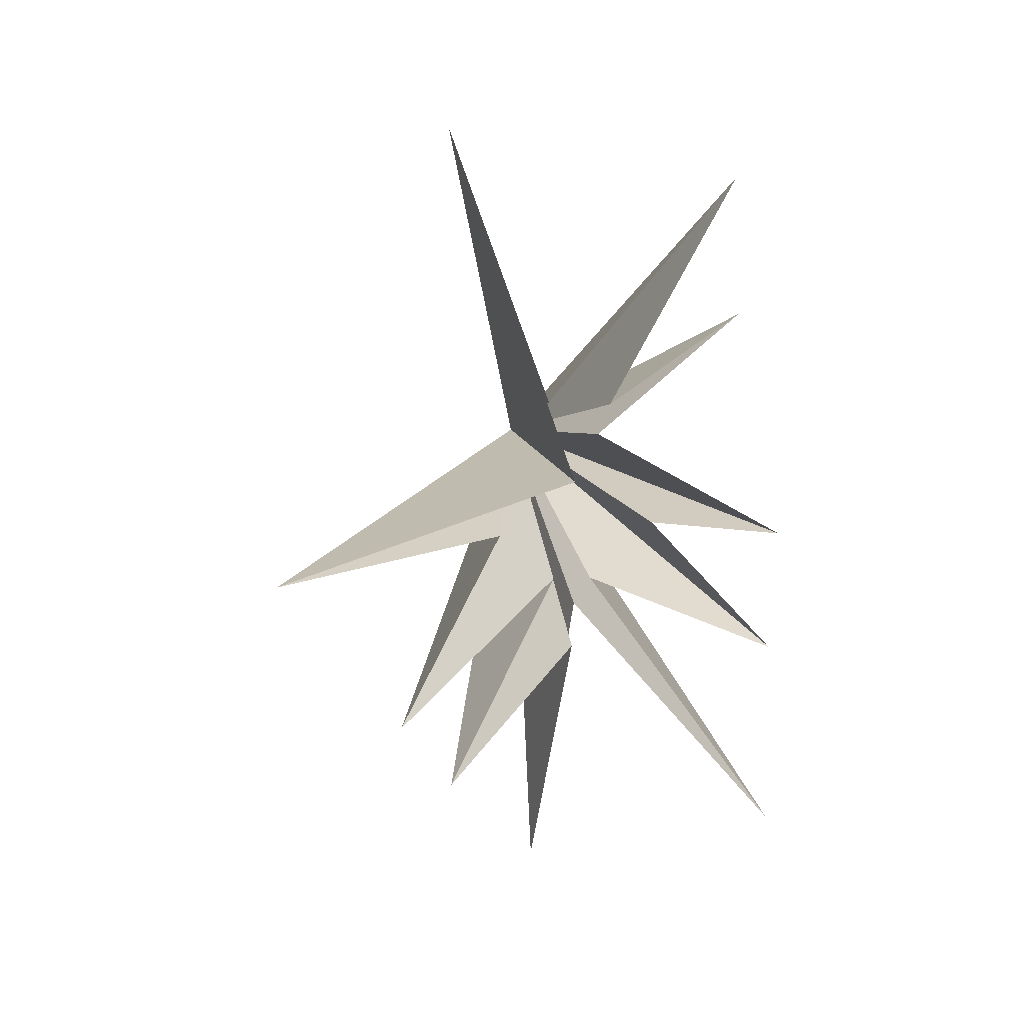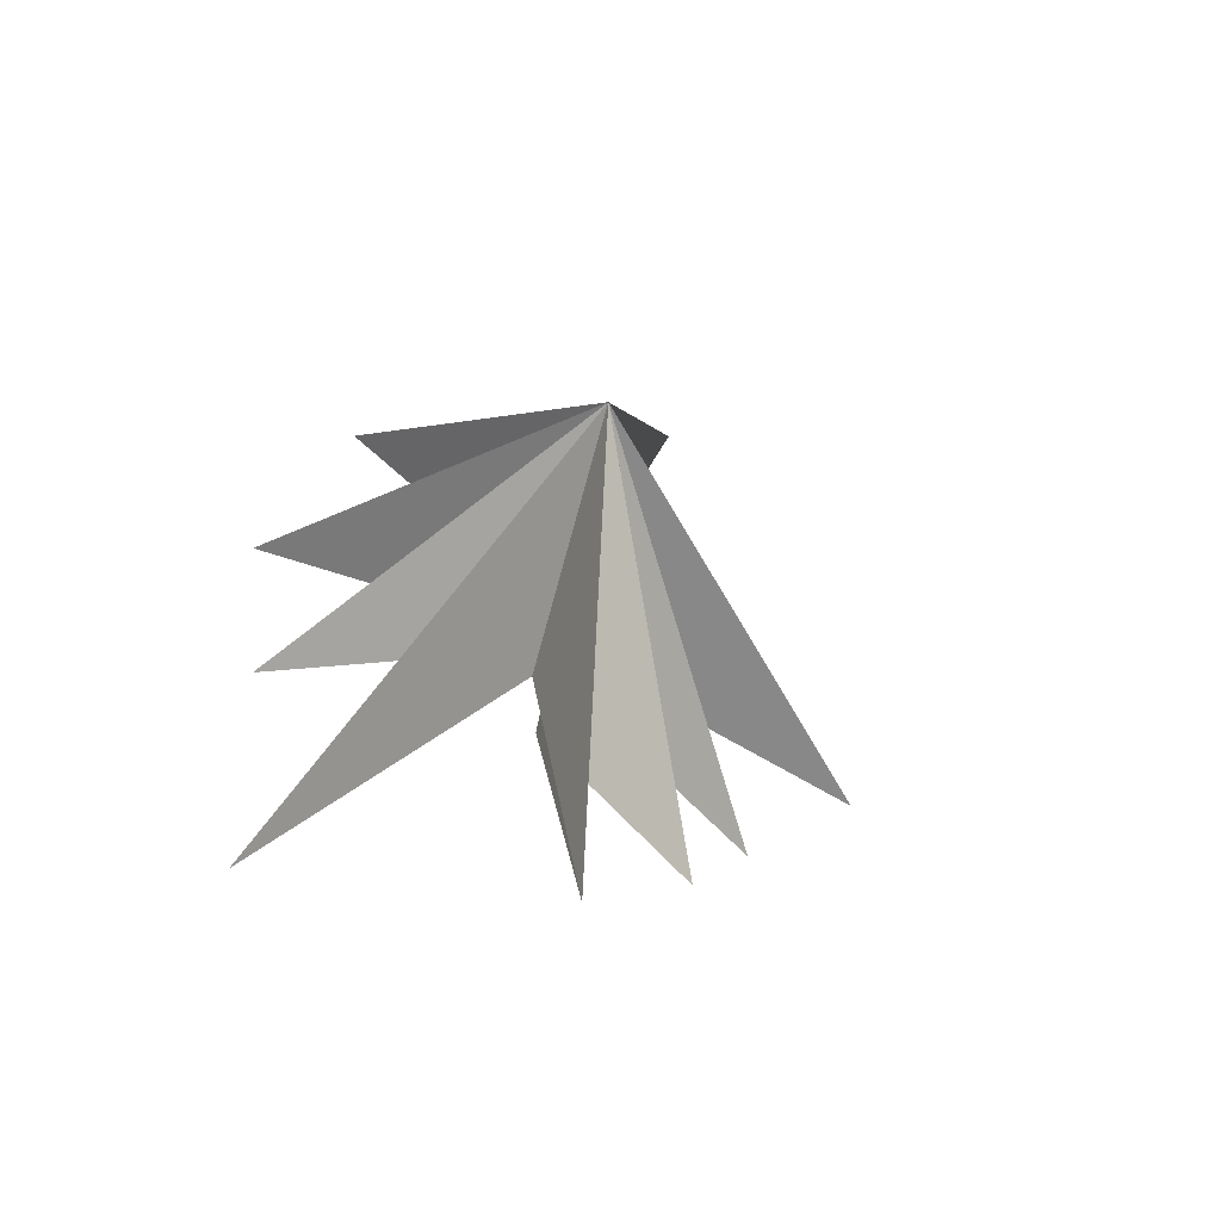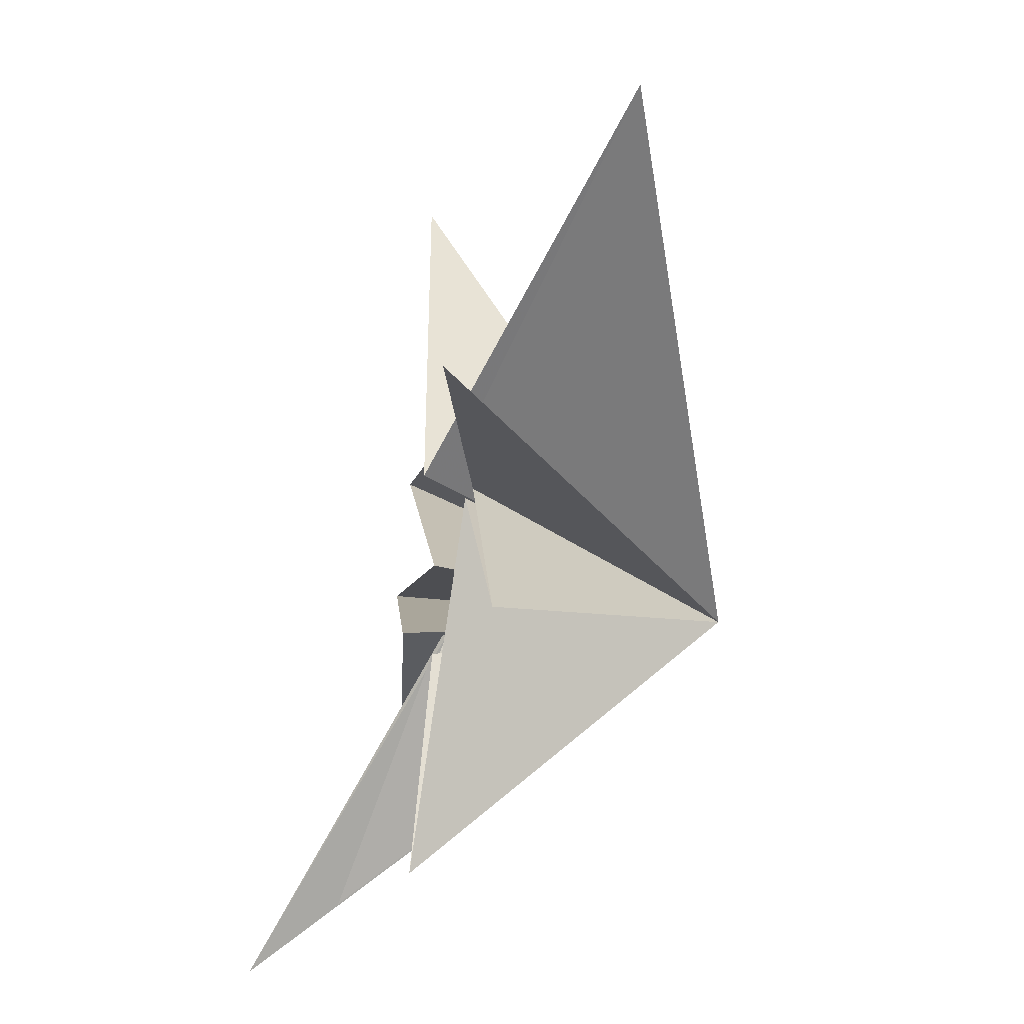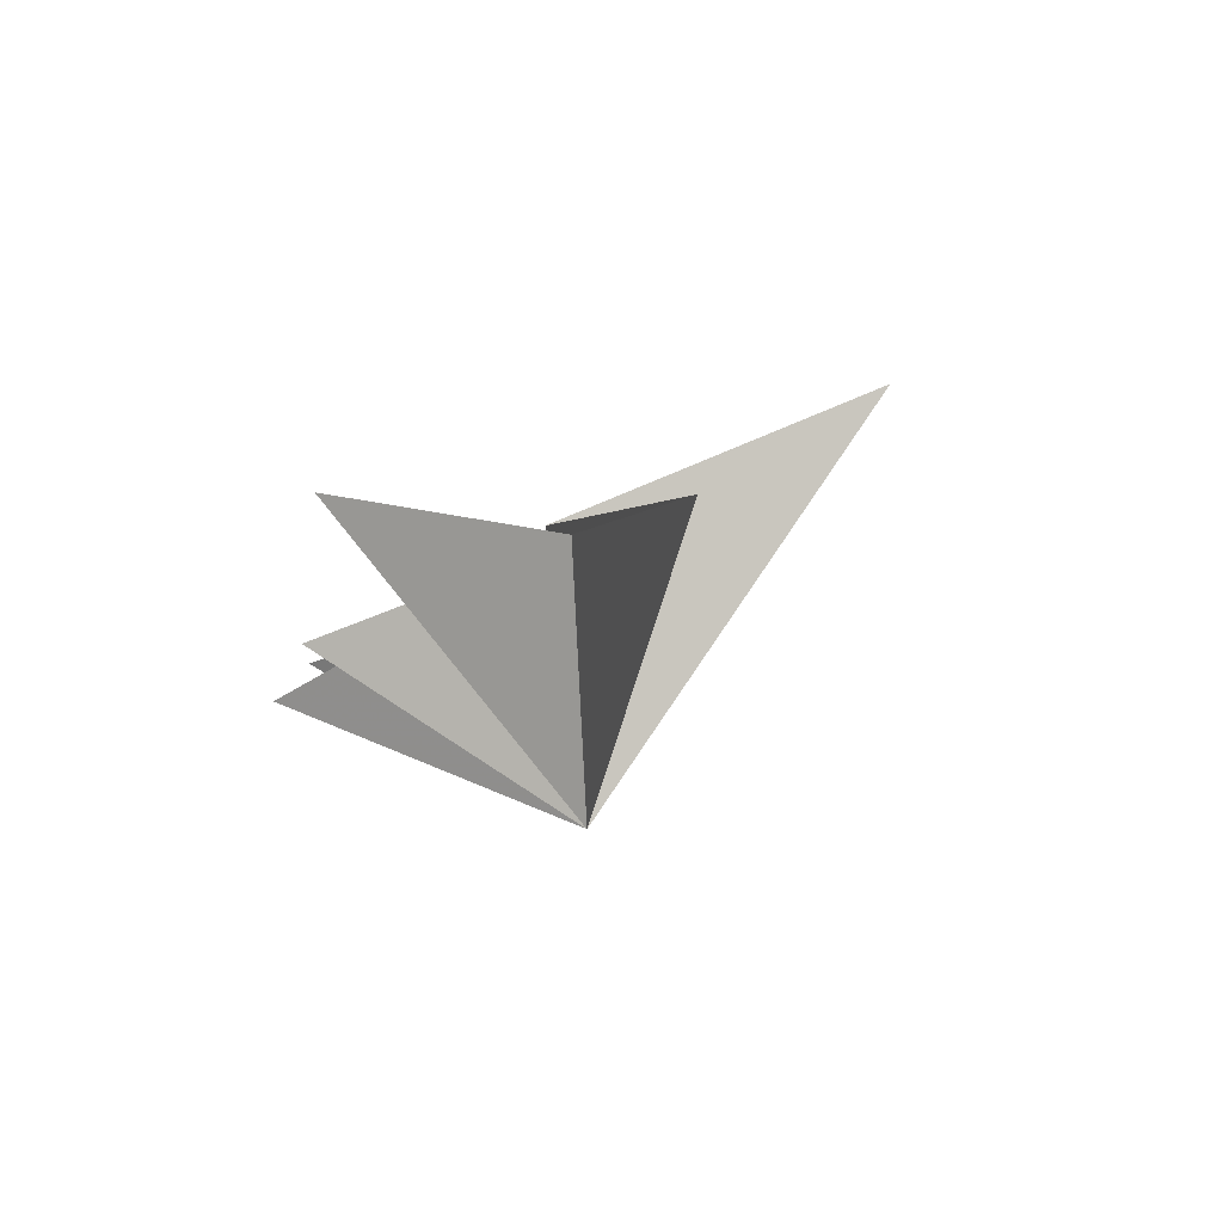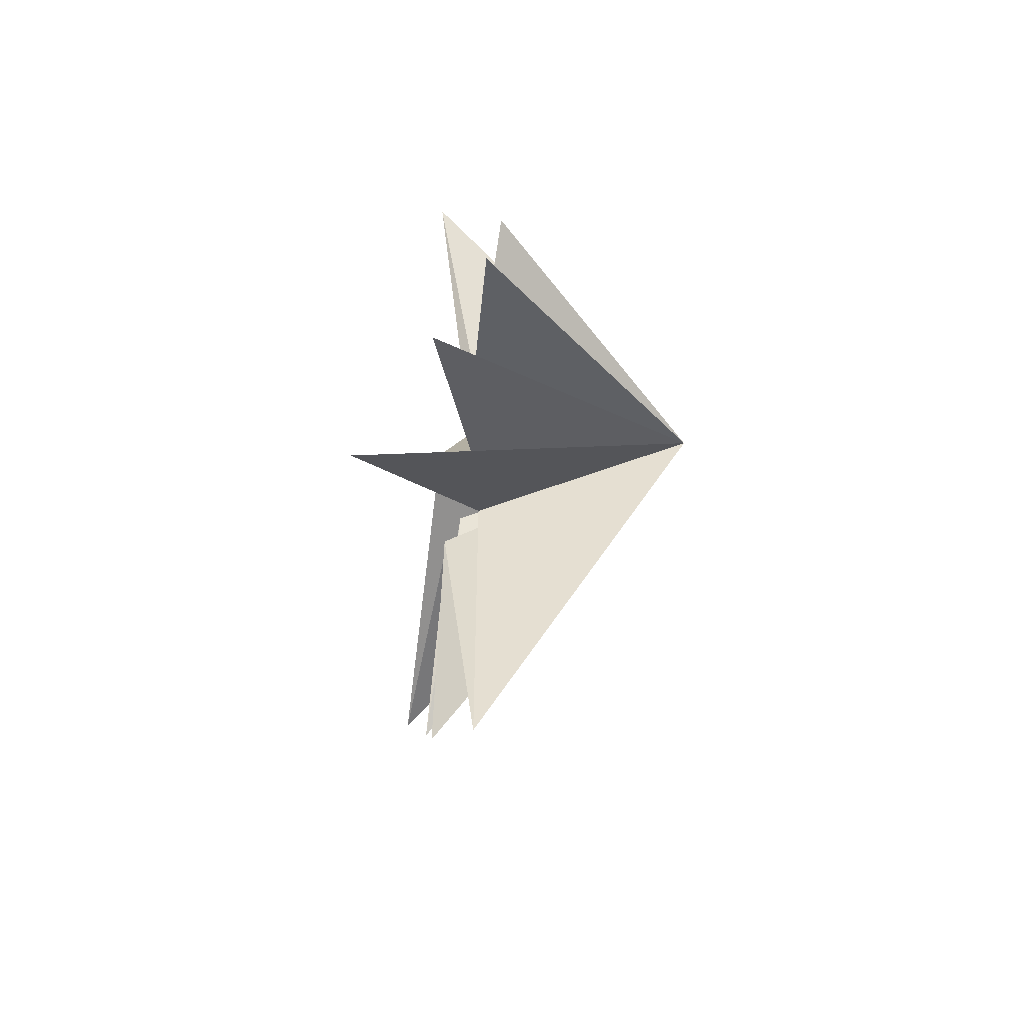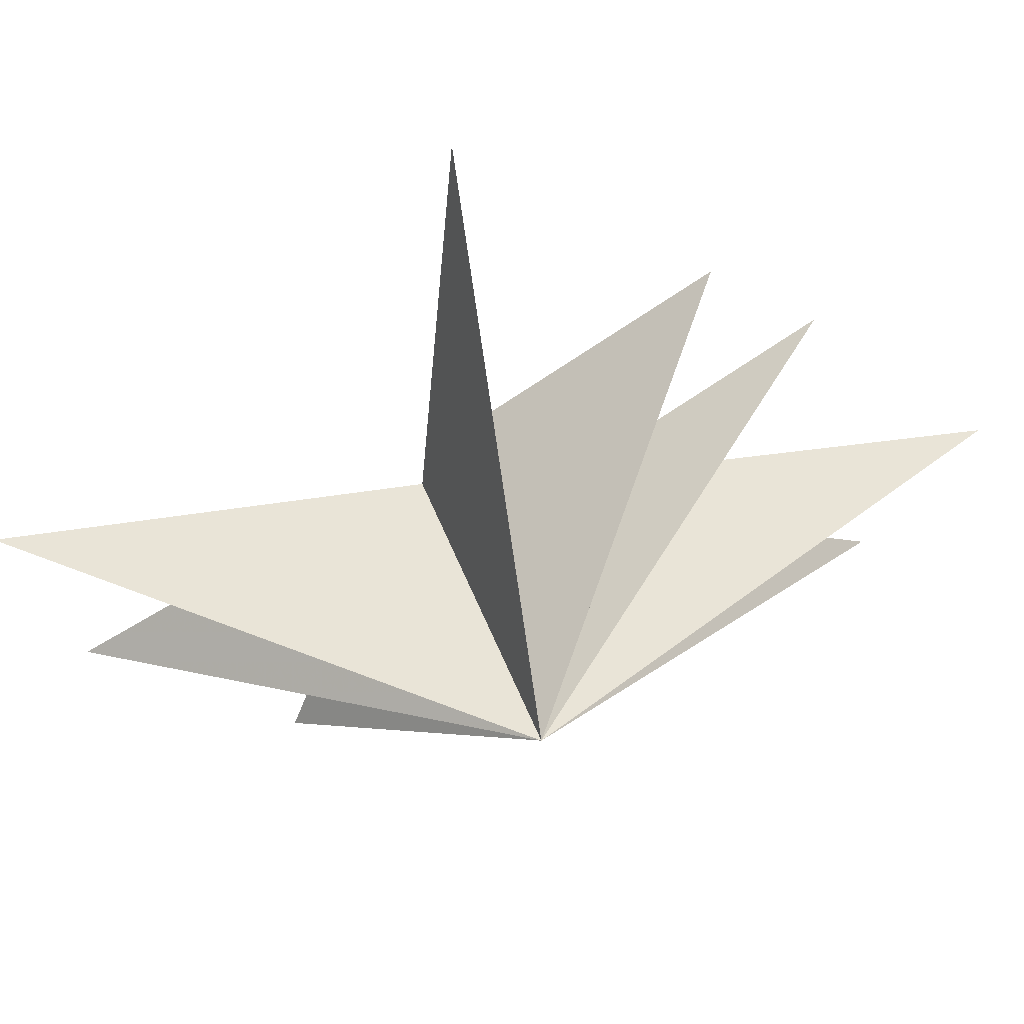
<metadata>
{"format":"obj","ext":"obj","renderer":"f3d","projection":"perspective","resolution":1024,"background":"white","views":[{"elev":26.2,"azim":-121.3,"up":"+Z"},{"elev":-62.8,"azim":59.6,"up":"+Z"},{"elev":-40.4,"azim":-9.7,"up":"+Y"},{"elev":78.9,"azim":65.3,"up":"+Z"},{"elev":-61.7,"azim":-7.8,"up":"+Z"},{"elev":39.8,"azim":78.8,"up":"+Y"}]}
</metadata>
<code>
v -0.4453 0.1359 -3.509
v 0.574 0.8931 -11.26
v 0.3985 -0.4679 -2.635
v -3.103 -5.488 -10.08
v 0.3925 -1.02 -1.924
v -1.503 -6.493 -5.029
v -0.1413 -2.831 -0.328
v -0.3164 -7.55 -1.859
v 0.06789 -0.9906 2.881
v 0.252 -5.988 5.508
v 0.1123 -1.413 3.697
v -1.471 -4.295 10.31
v 0.2038 0.5989 4.171
v 2.156 2.593 11.84
v -0.7302 0.293 2.002
v -0.6305 9.553 1.168
v -0.2126 2.467 0.6389
v -0.258 5.792 -4.631
v -0.013 0.5276 -1.351
v -0.2034 4.155 -7.16
v 6.169 -1.777 0.5411
f 21 3 2
f 2 1 21
f 20 19 21
f 3 21 4
f 6 5 21
f 21 7 6
f 8 7 21
f 21 5 4
f 21 13 12
f 21 1 20
f 21 9 8
f 9 21 10
f 11 10 21
f 11 21 12
f 13 21 14
f 18 21 19
f 15 21 16
f 21 17 16
f 15 14 21
f 17 21 18

</code>
